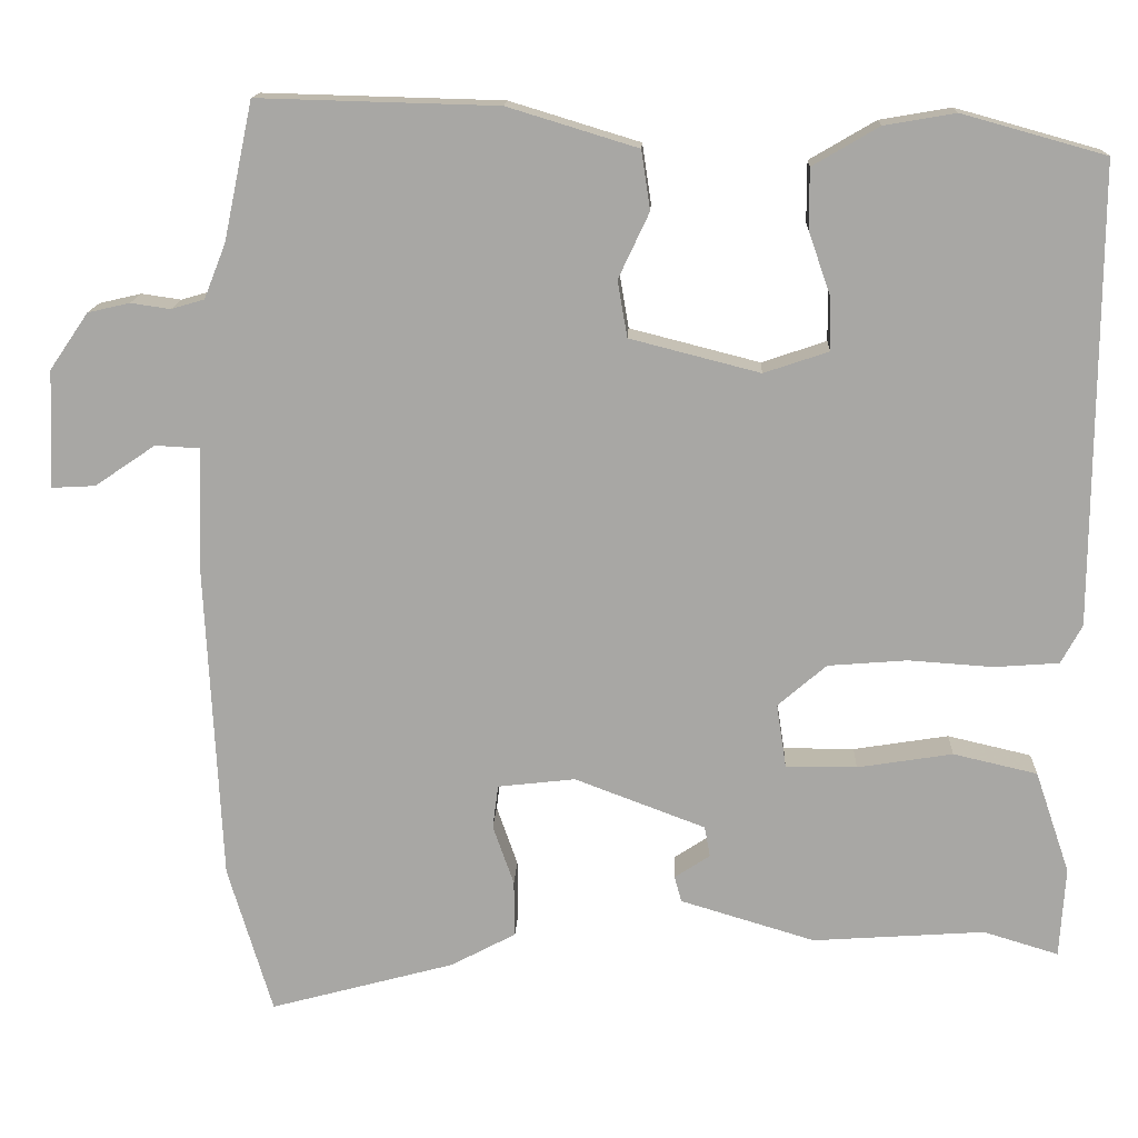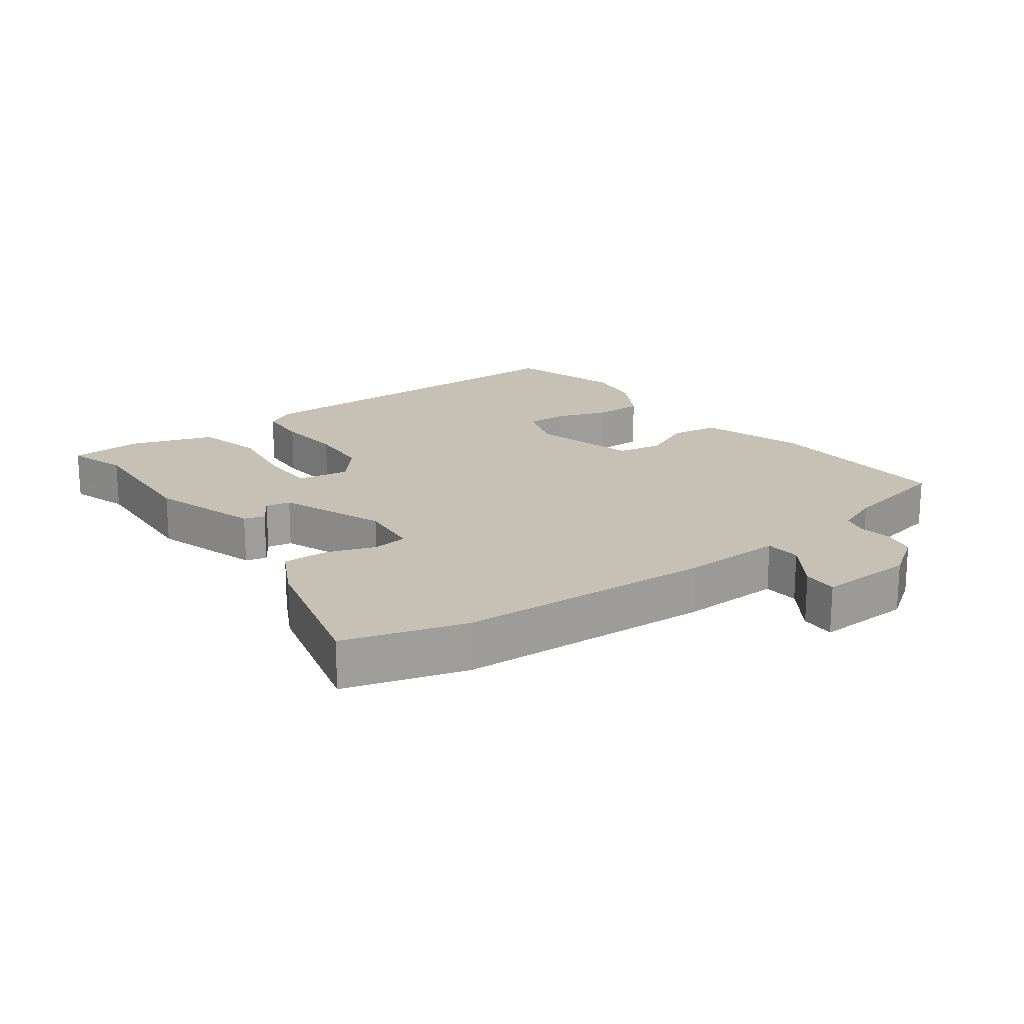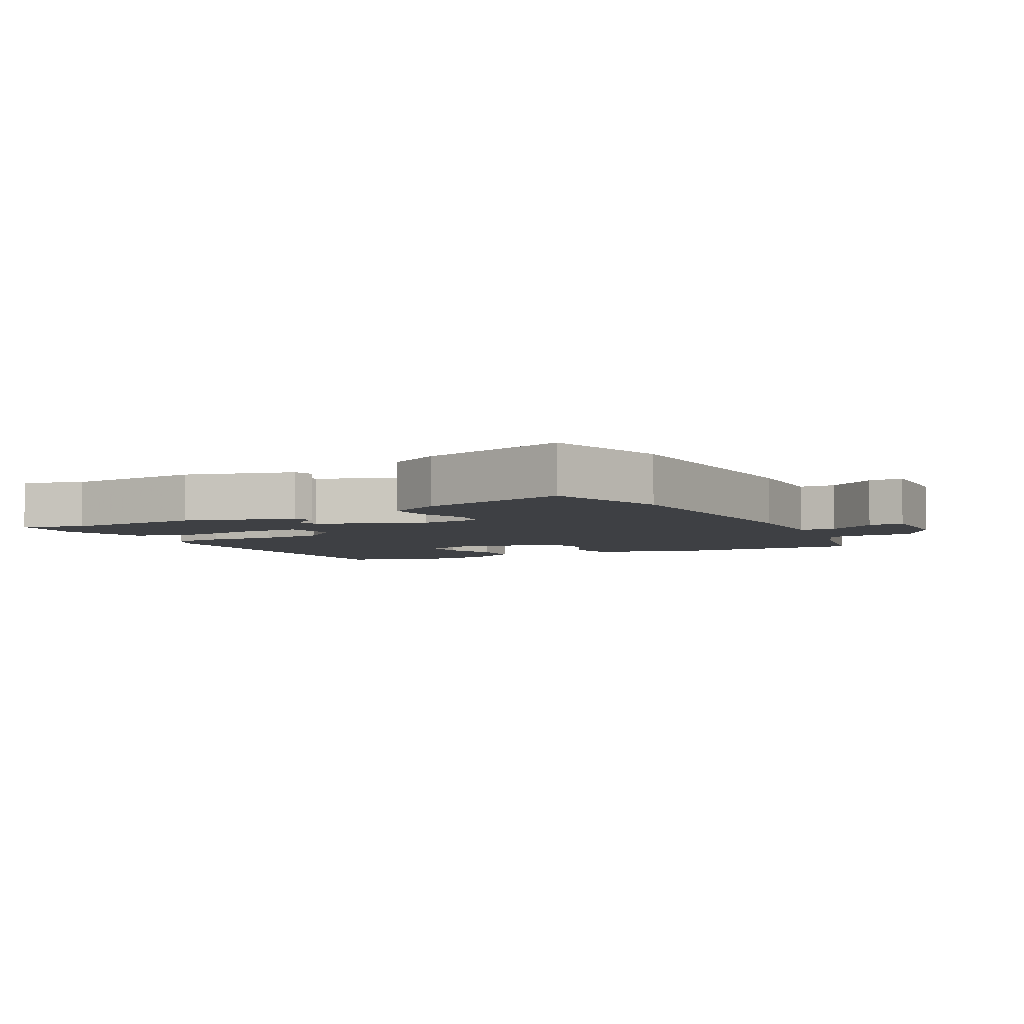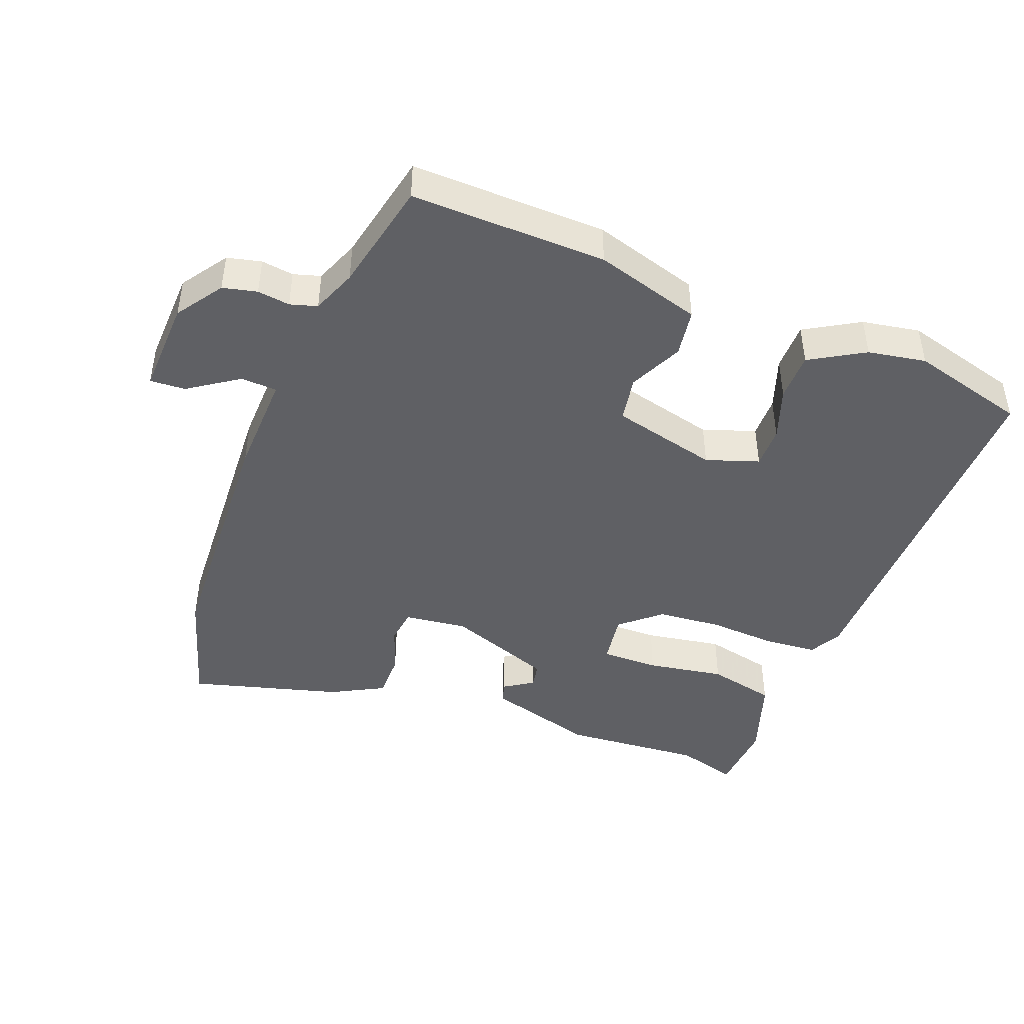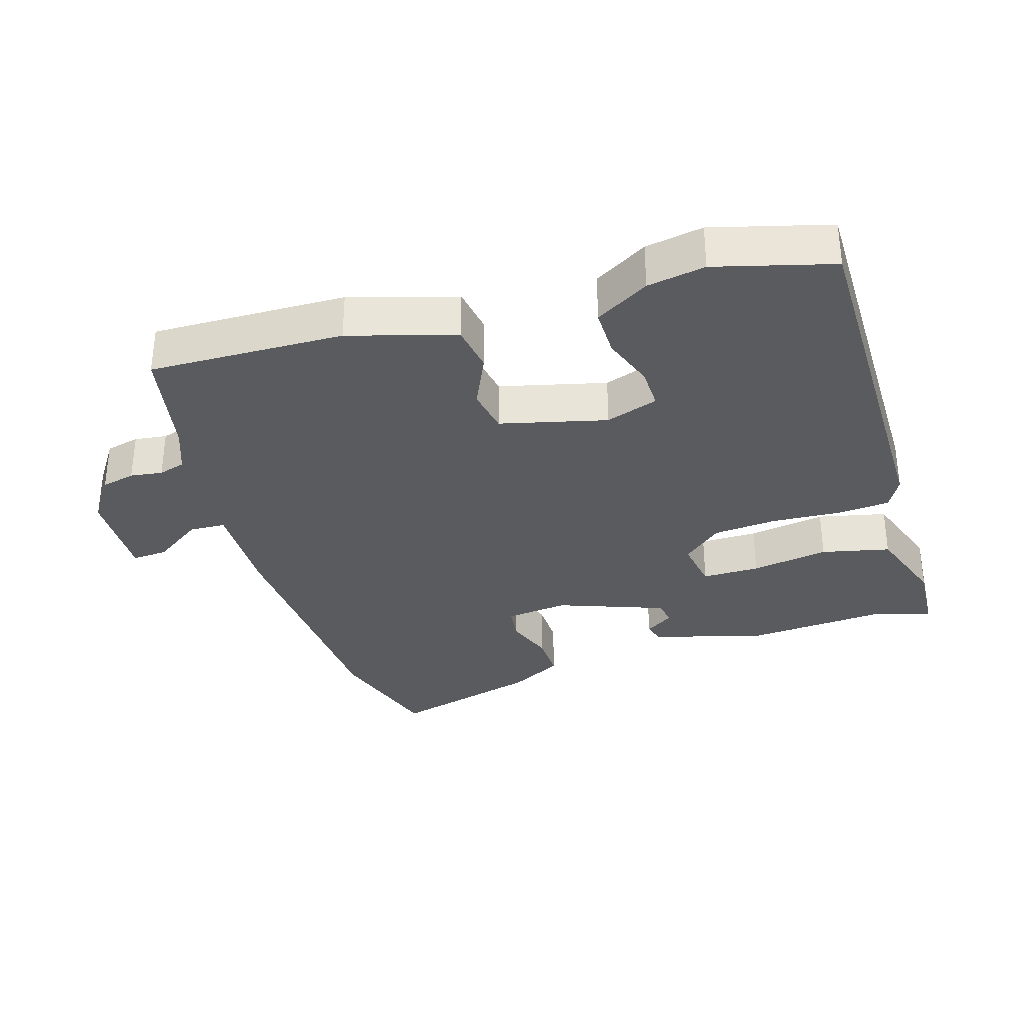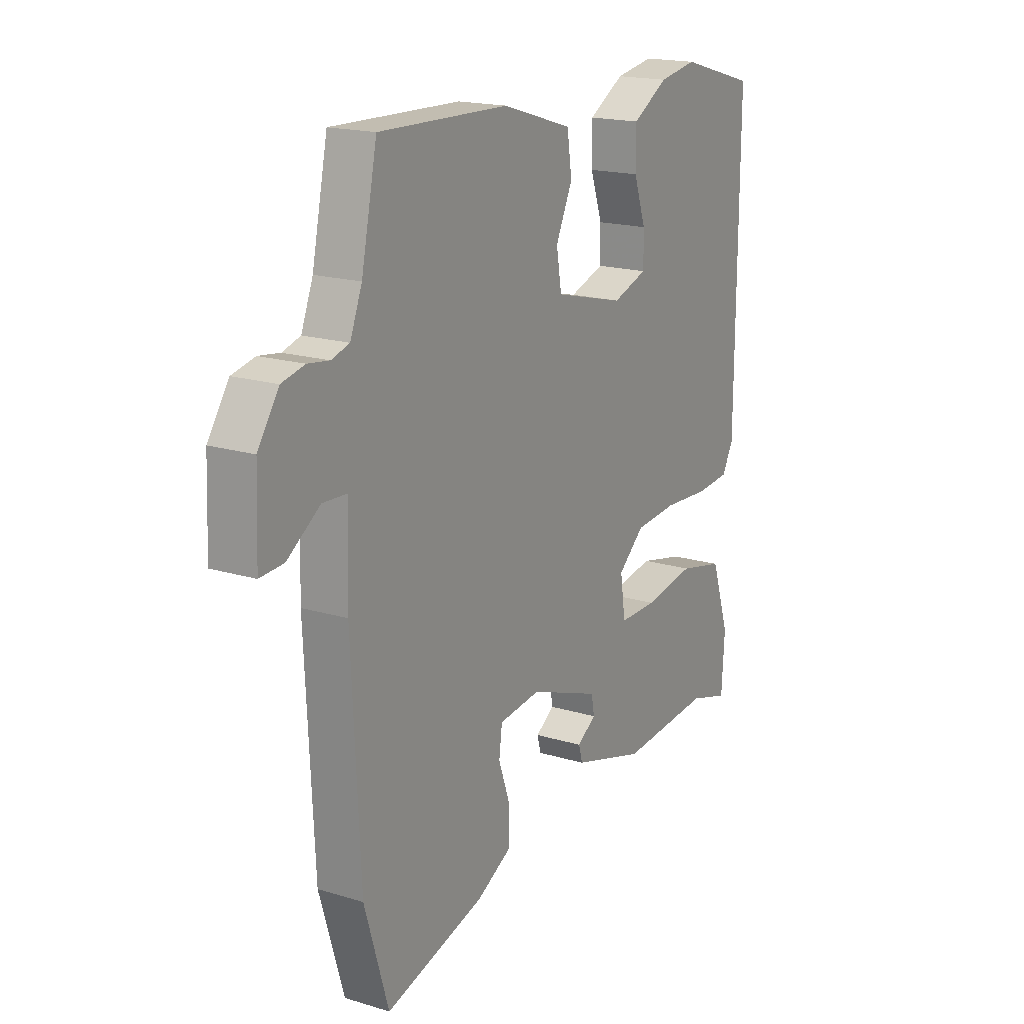
<metadata>
{"format":"obj","ext":"obj","renderer":"f3d","projection":"perspective","resolution":1024,"background":"white","views":[{"elev":15.0,"azim":2.5,"up":"+Z"},{"elev":18.6,"azim":-126.7,"up":"+Y"},{"elev":-4.7,"azim":-151.7,"up":"+Y"},{"elev":-44.2,"azim":-20.9,"up":"+Y"},{"elev":-32.7,"azim":17.4,"up":"+Y"},{"elev":18.2,"azim":-59.6,"up":"+Z"}]}
</metadata>
<code>
v -0.465 0.07 0.553
v -0.169 0.07 0.545
v -0.008 0.07 0.496
v 0.003 0.07 0.423
v -0.035 0.07 0.342
v -0.023 0.07 0.272
v 0.138 0.07 0.231
v 0.218 0.07 0.258
v 0.217 0.07 0.322
v 0.189 0.07 0.402
v 0.189 0.07 0.476
v 0.271 0.07 0.524
v 0.359 0.07 0.539
v 0.536 0.07 0.49
v 0.533 0.07 -0.077
v 0.507 0.07 -0.125
v 0.427 0.07 -0.131
v 0.322 0.07 -0.124
v 0.224 0.07 -0.132
v 0.164 0.07 -0.184
v 0.176 0.07 -0.263
v 0.264 0.07 -0.263
v 0.382 0.07 -0.244
v 0.486 0.07 -0.268
v 0.529 0.07 -0.395
v 0.522 0.07 -0.507
v 0.429 0.07 -0.479
v 0.216 0.07 -0.494
v 0.049 0.07 -0.444
v 0.04 0.07 -0.412
v 0.084 0.07 -0.383
v 0.077 0.07 -0.345
v -0.085 0.07 -0.284
v -0.181 0.07 -0.295
v -0.188 0.07 -0.349
v -0.162 0.07 -0.423
v -0.161 0.07 -0.493
v -0.242 0.07 -0.536
v -0.471 0.07 -0.598
v -0.526 0.07 -0.414
v -0.545 0.07 -0.024
v -0.54 0.07 0.133
v -0.595 0.07 0.136
v -0.67 0.07 0.085
v -0.724 0.07 0.082
v -0.718 0.07 0.228
v -0.67 0.07 0.298
v -0.618 0.07 0.31
v -0.569 0.07 0.303
v -0.528 0.07 0.315
v -0.501 0.07 0.383
v -0.465 0 0.553
v -0.169 0 0.545
v -0.008 0 0.496
v 0.003 0 0.423
v -0.035 0 0.342
v -0.023 0 0.272
v 0.138 0 0.231
v 0.218 0 0.258
v 0.217 0 0.322
v 0.189 0 0.402
v 0.189 0 0.476
v 0.271 0 0.524
v 0.359 0 0.539
v 0.536 0 0.49
v 0.533 0 -0.077
v 0.507 0 -0.125
v 0.427 0 -0.131
v 0.322 0 -0.124
v 0.224 0 -0.132
v 0.164 0 -0.184
v 0.176 0 -0.263
v 0.264 0 -0.263
v 0.382 0 -0.244
v 0.486 0 -0.268
v 0.529 0 -0.395
v 0.522 0 -0.507
v 0.429 0 -0.479
v 0.216 0 -0.494
v 0.049 0 -0.444
v 0.04 0 -0.412
v 0.084 0 -0.383
v 0.077 0 -0.345
v -0.085 0 -0.284
v -0.181 0 -0.295
v -0.188 0 -0.349
v -0.162 0 -0.423
v -0.161 0 -0.493
v -0.242 0 -0.536
v -0.471 0 -0.598
v -0.526 0 -0.414
v -0.545 0 -0.024
v -0.54 0 0.133
v -0.595 0 0.136
v -0.67 0 0.085
v -0.724 0 0.082
v -0.718 0 0.228
v -0.67 0 0.298
v -0.618 0 0.31
v -0.569 0 0.303
v -0.528 0 0.315
v -0.501 0 0.383
f 46 47 48 49
f 46 49 50
f 43 44 45 46
f 42 43 46 50
f 41 42 50 51
f 35 36 37 38
f 34 35 38 39
f 28 29 30 31
f 27 28 31 32
f 26 27 32
f 25 26 32 33
f 22 23 24 25
f 21 22 25 33
f 15 16 17 18
f 15 18 19
f 14 15 19
f 13 14 19 20
f 9 10 11 12
f 8 9 12 13
f 2 3 4 5
f 2 5 6
f 1 2 6
f 51 1 6
f 41 51 6 7
f 34 39 40 41
f 33 34 41 7
f 20 21 33
f 20 33 7 8
f 8 13 20
f 100 99 98 97
f 101 100 97
f 97 96 95 94
f 101 97 94 93
f 102 101 93 92
f 89 88 87 86
f 90 89 86 85
f 82 81 80 79
f 83 82 79 78
f 83 78 77
f 84 83 77 76
f 76 75 74 73
f 84 76 73 72
f 69 68 67 66
f 70 69 66
f 70 66 65
f 71 70 65 64
f 63 62 61 60
f 64 63 60 59
f 56 55 54 53
f 57 56 53
f 57 53 52
f 57 52 102
f 58 57 102 92
f 92 91 90 85
f 58 92 85 84
f 84 72 71
f 59 58 84 71
f 71 64 59
f 1 52 53 2
f 2 53 54 3
f 3 54 55 4
f 4 55 56 5
f 5 56 57 6
f 6 57 58 7
f 7 58 59 8
f 8 59 60 9
f 9 60 61 10
f 10 61 62 11
f 11 62 63 12
f 12 63 64 13
f 13 64 65 14
f 14 65 66 15
f 15 66 67 16
f 16 67 68 17
f 17 68 69 18
f 18 69 70 19
f 19 70 71 20
f 20 71 72 21
f 21 72 73 22
f 22 73 74 23
f 23 74 75 24
f 24 75 76 25
f 25 76 77 26
f 26 77 78 27
f 27 78 79 28
f 28 79 80 29
f 29 80 81 30
f 30 81 82 31
f 31 82 83 32
f 32 83 84 33
f 33 84 85 34
f 34 85 86 35
f 35 86 87 36
f 36 87 88 37
f 37 88 89 38
f 38 89 90 39
f 39 90 91 40
f 40 91 92 41
f 41 92 93 42
f 42 93 94 43
f 43 94 95 44
f 44 95 96 45
f 45 96 97 46
f 46 97 98 47
f 47 98 99 48
f 48 99 100 49
f 49 100 101 50
f 50 101 102 51
f 51 102 52 1

</code>
